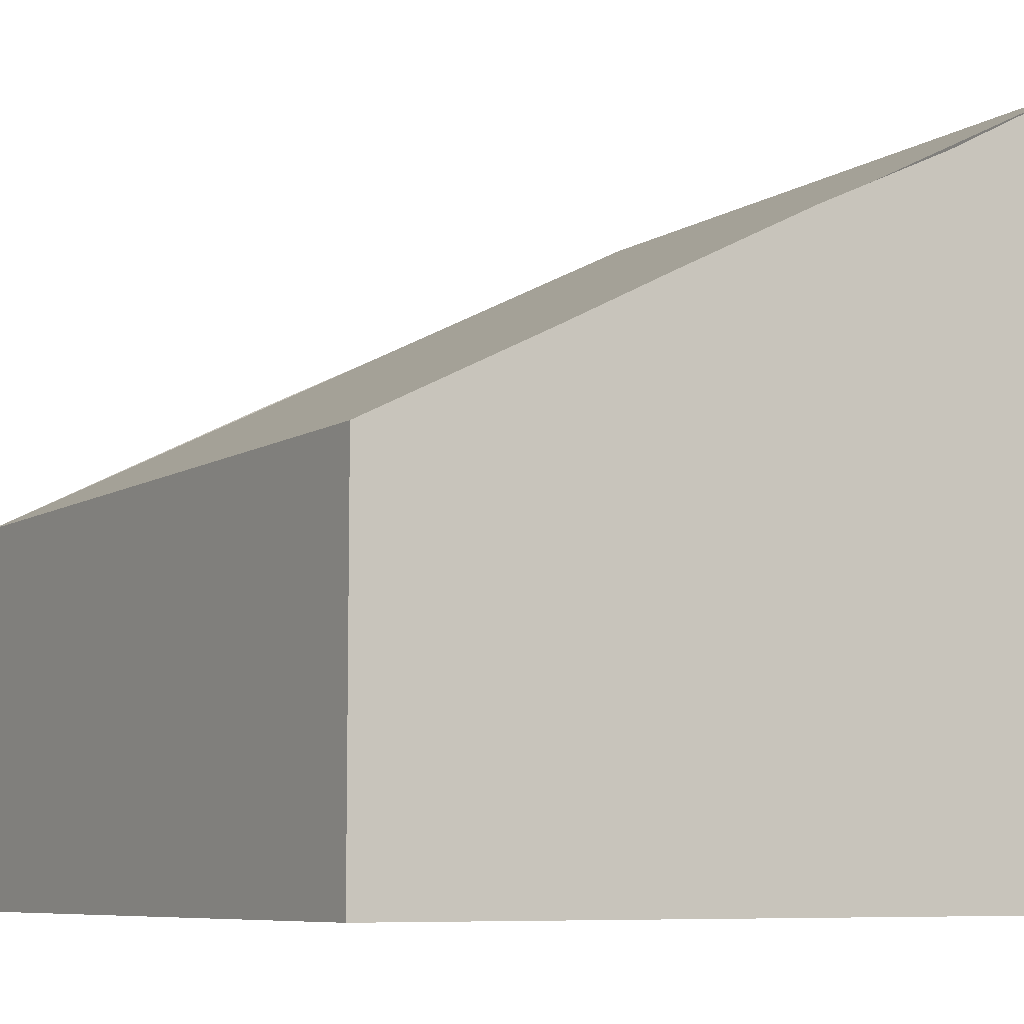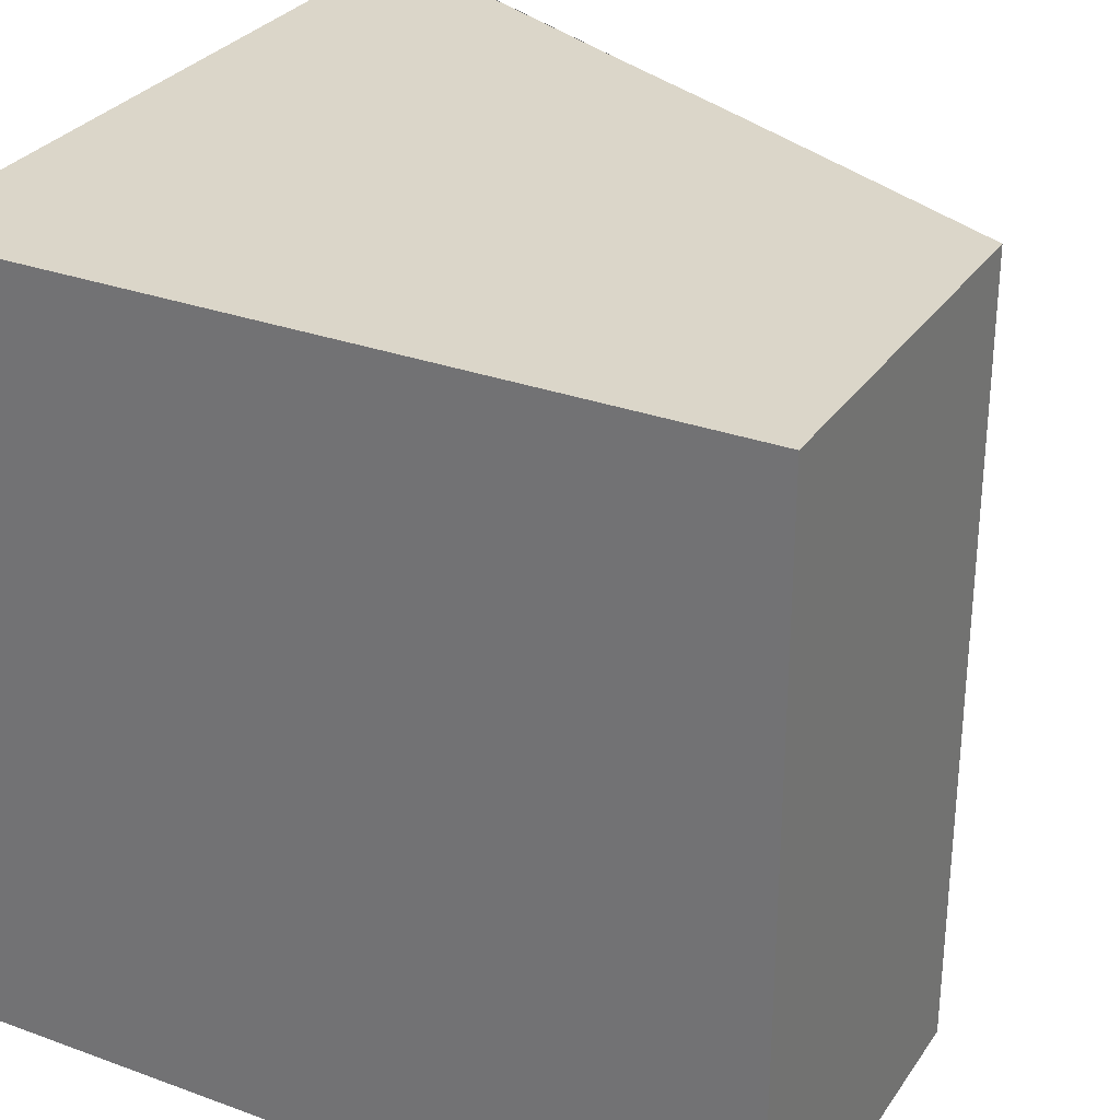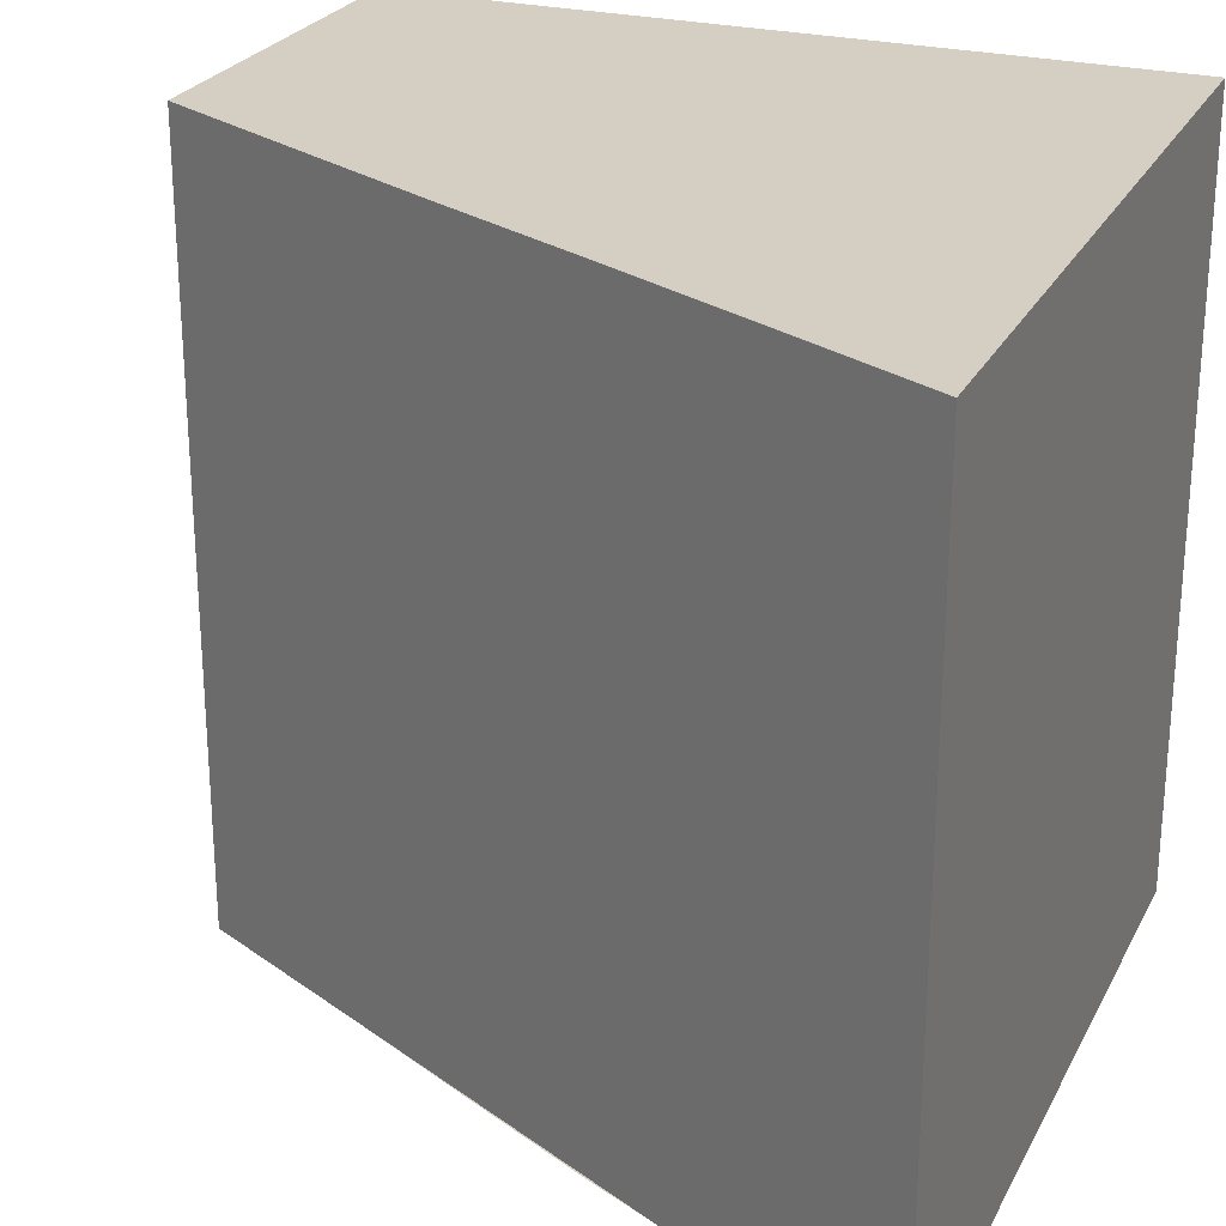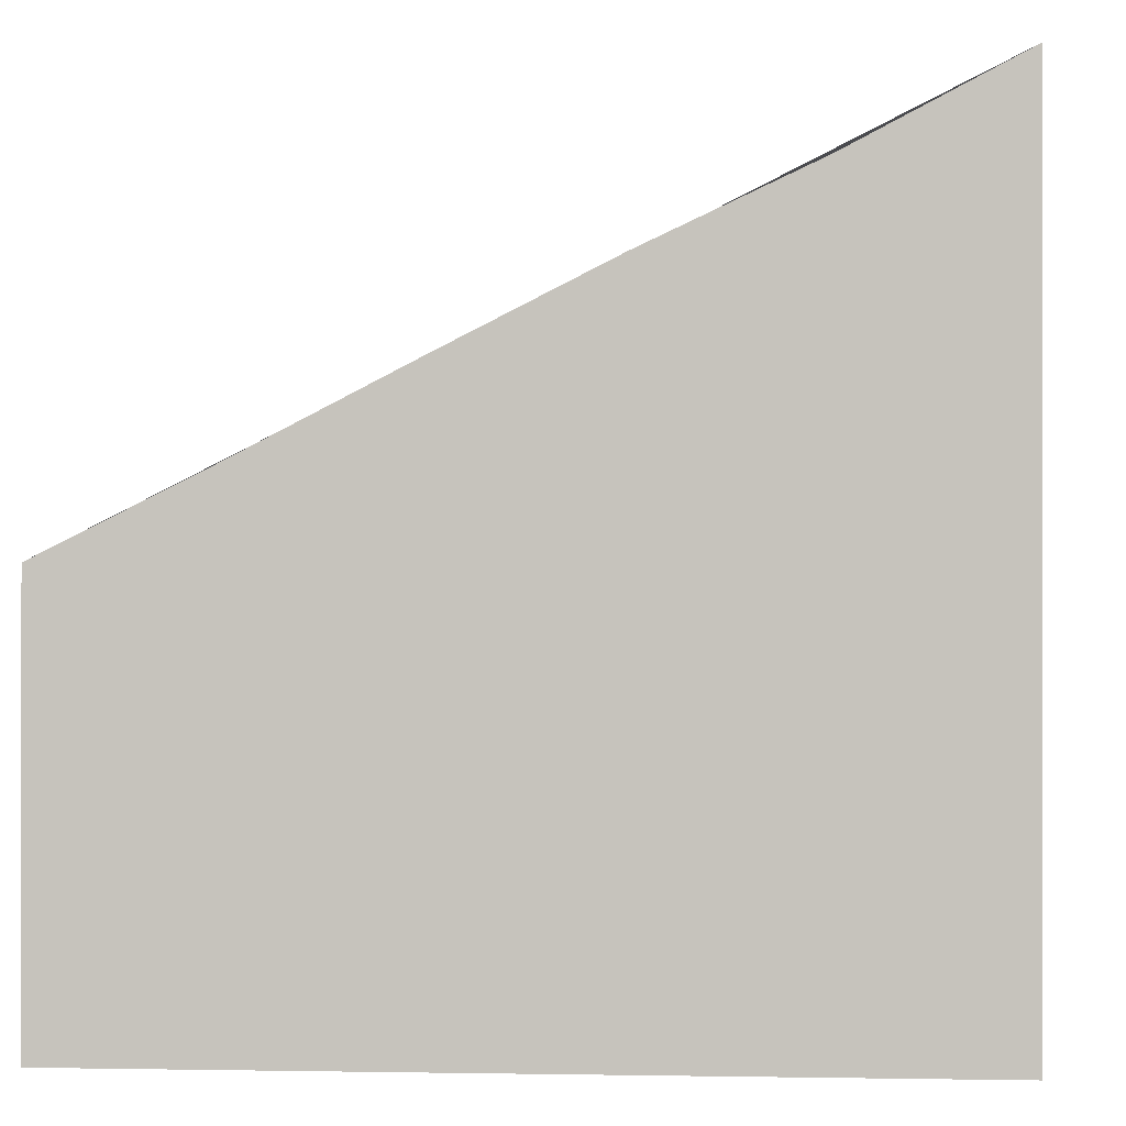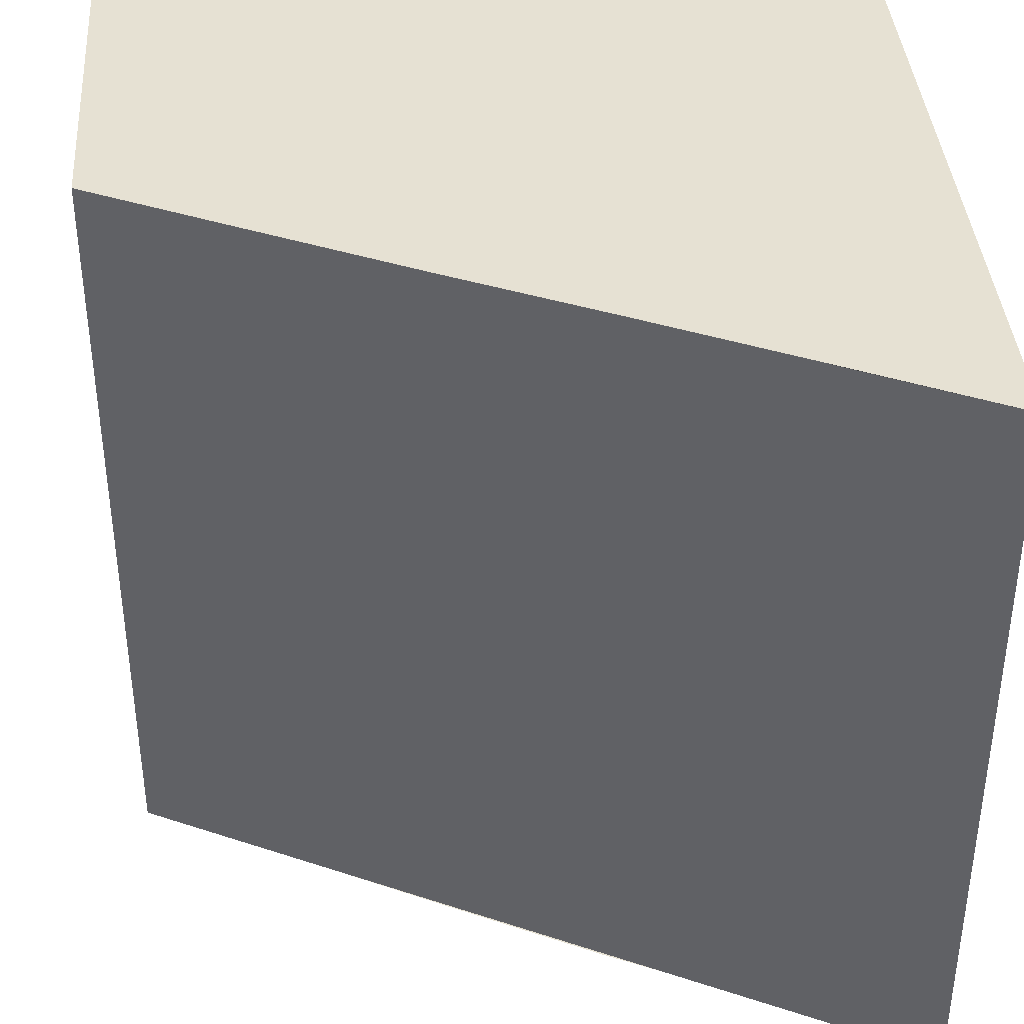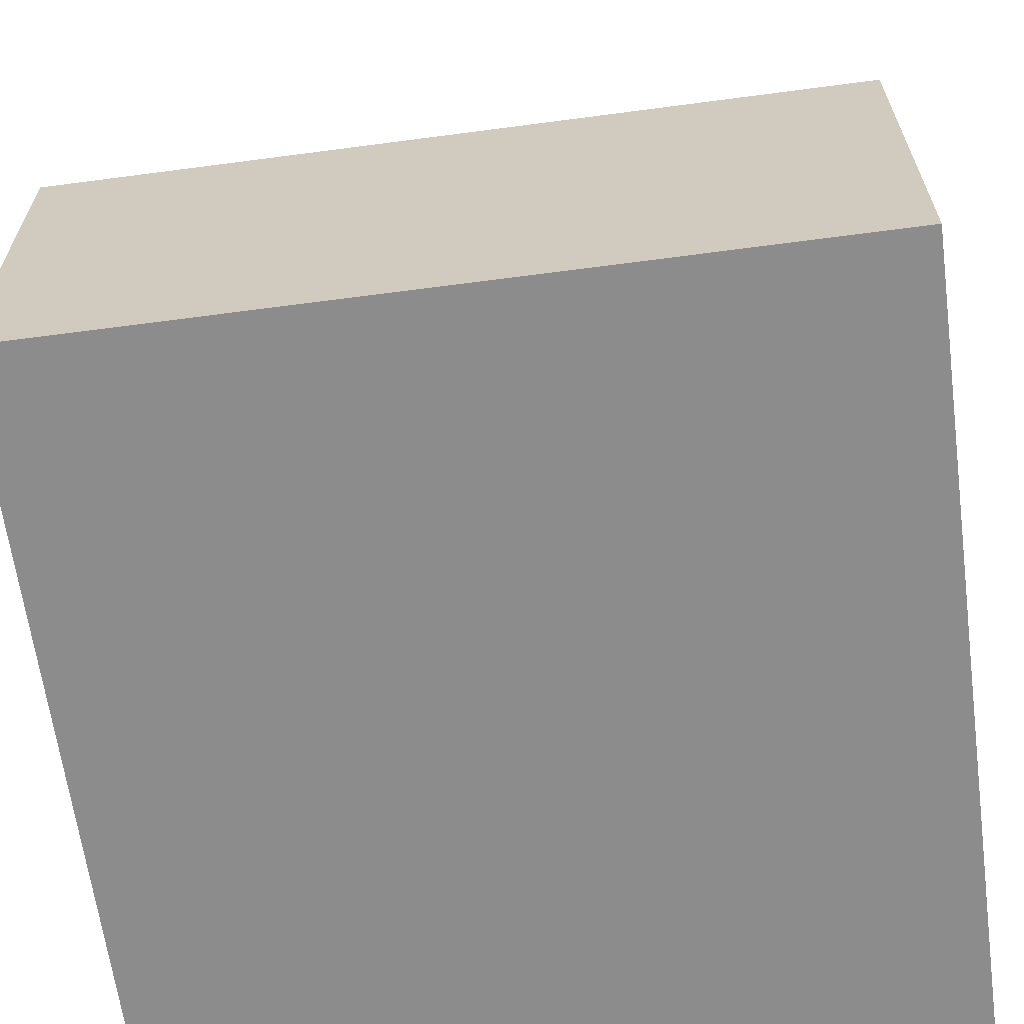
<metadata>
{"format":"obj","ext":"obj","renderer":"f3d","projection":"perspective","resolution":1024,"background":"white","views":[{"elev":-7.8,"azim":148.3,"up":"+Y"},{"elev":30.0,"azim":28.0,"up":"+Z"},{"elev":25.4,"azim":-157.9,"up":"+Z"},{"elev":-0.2,"azim":-175.8,"up":"+Y"},{"elev":38.9,"azim":175.8,"up":"+Z"},{"elev":-64.2,"azim":97.6,"up":"+Y"}]}
</metadata>
<code>
v  1 0 1
v  0.6 0 1
v  0.6 0 -1
v  1 0 -1
v  -0.6 0 1
v  -1 0 1
v  -1 0 -1
v  -0.6 0 -1
v  -0.2 0 1
v  -0.2 0 -1
v  0.2 0 1
v  0.2 0 -1
v  -0.2 1.598 1
v  -0.6 1.798 1
v  1 0.9977 1
v  1 0.9977 -1
v  0.2 1.402 -1
v  0.6 1.197 -1
v  0.2 1.402 1
v  -1 2 -1
v  -0.6 1.791 -1
v  -0.2 1.604 -1
v  -1 2 1
v  0.6 1.2 1
g default
f 1 2 3 4
f 5 6 7 8
f 9 5 8 10
f 11 9 10 12
f 2 11 12 3
f 13 14 5 9
f 15 1 4 16
f 17 18 3 12
f 19 13 9 11
f 20 21 8 7
f 17 12 10 22
f 20 7 6 23
f 19 11 2 24
f 23 6 5 14
f 22 10 8 21
f 15 24 2 1
f 16 4 3 18
v  -1 2 1
v  1 0.9977 1
v  1 0.9977 -1
v  -1 2 -1
g default001
f 25 26 27 28

</code>
